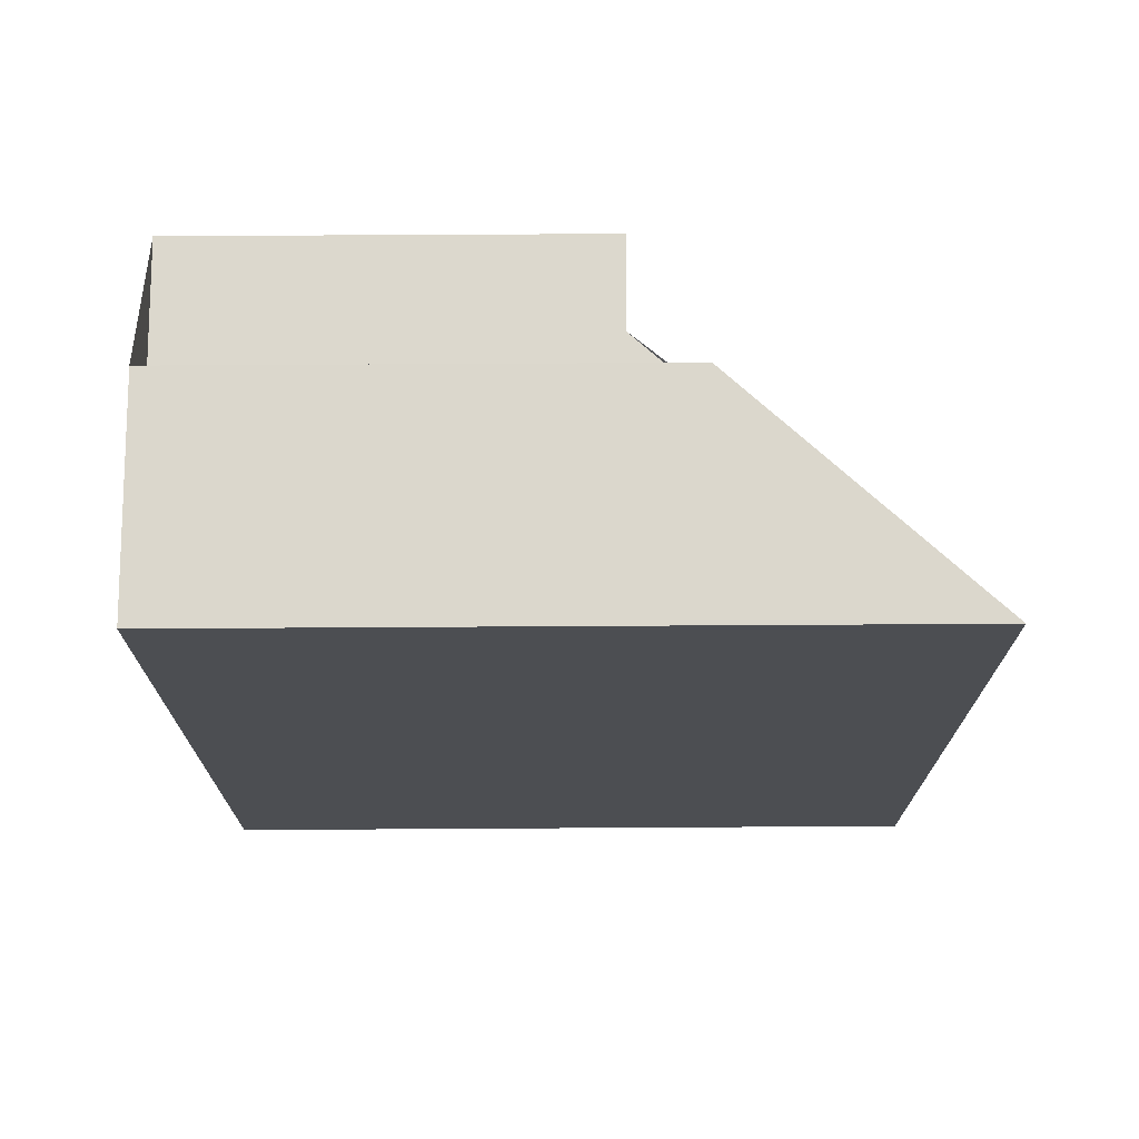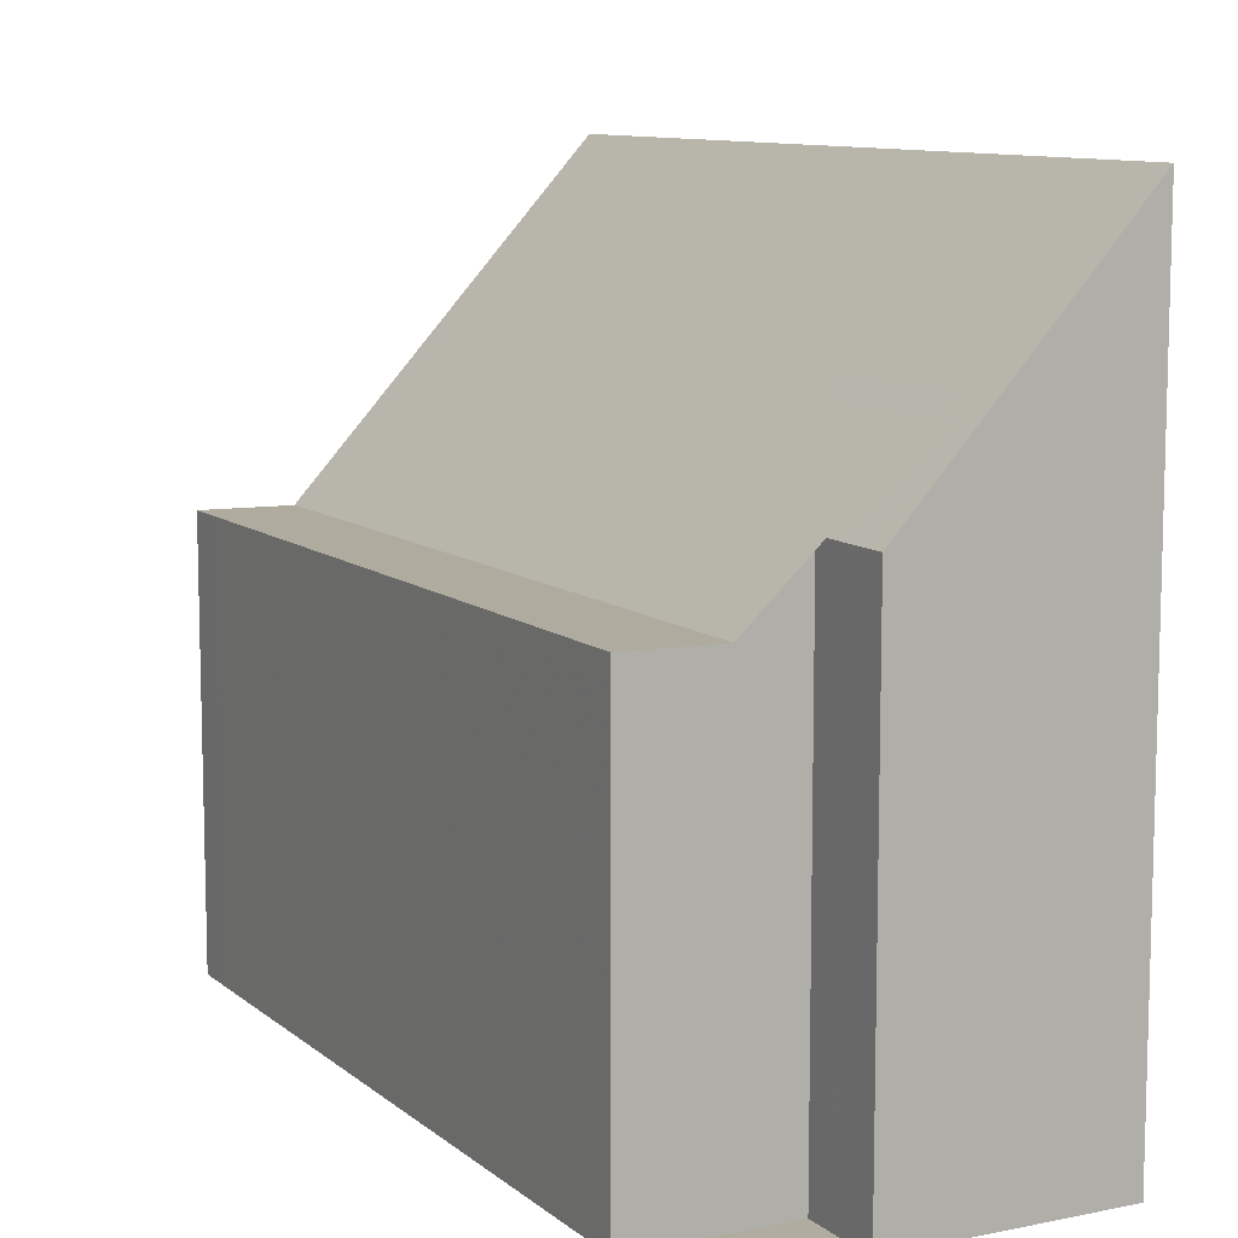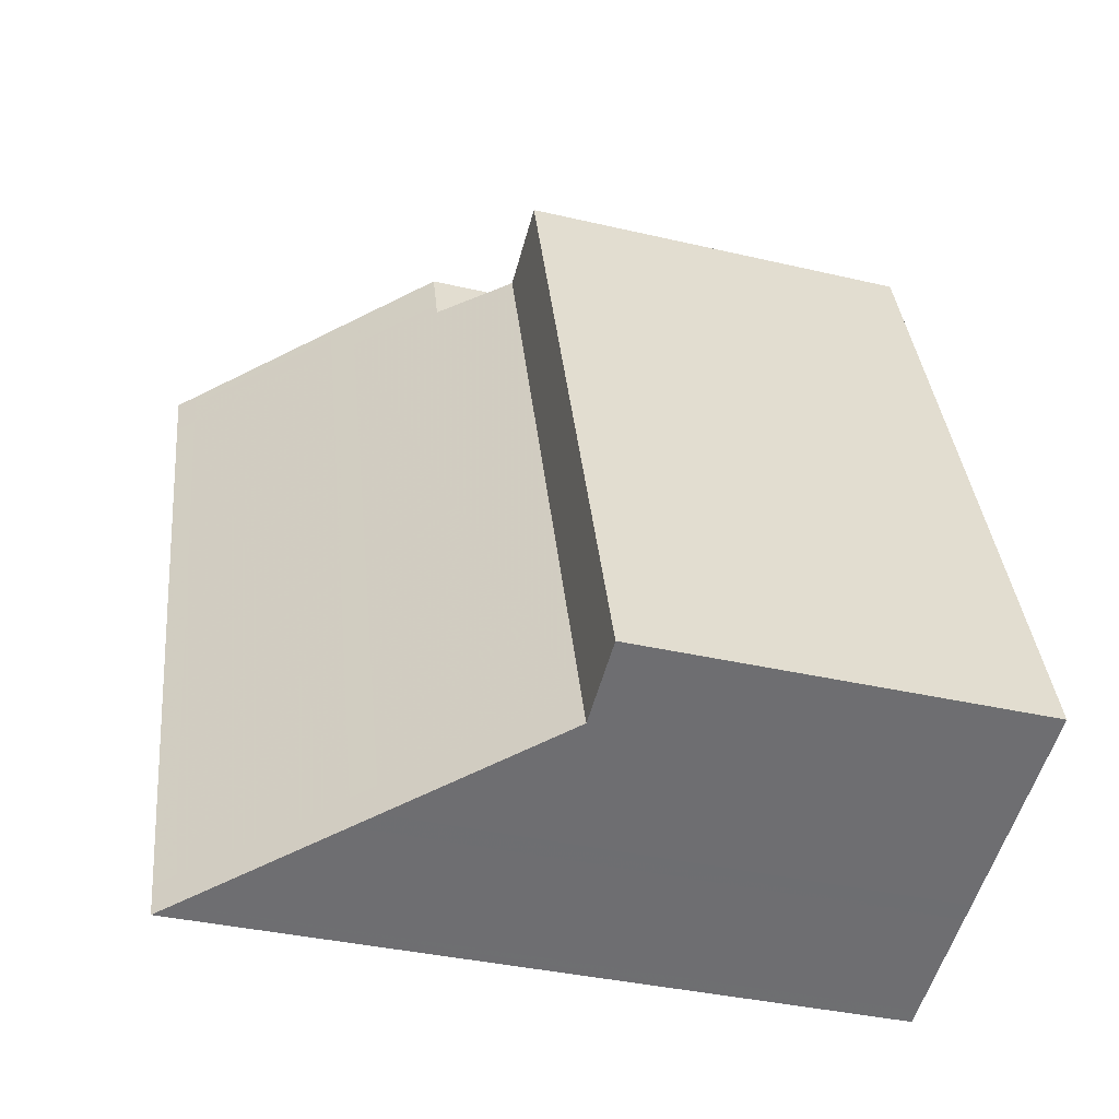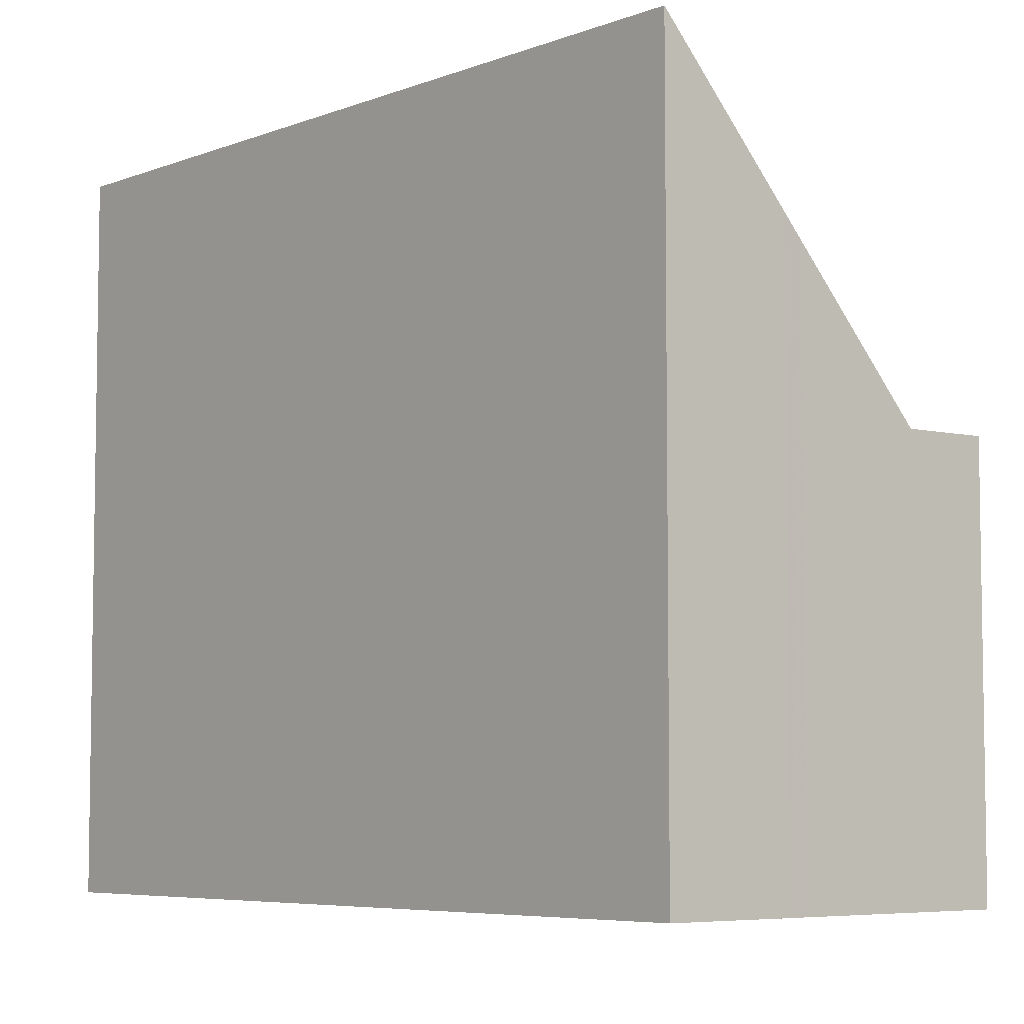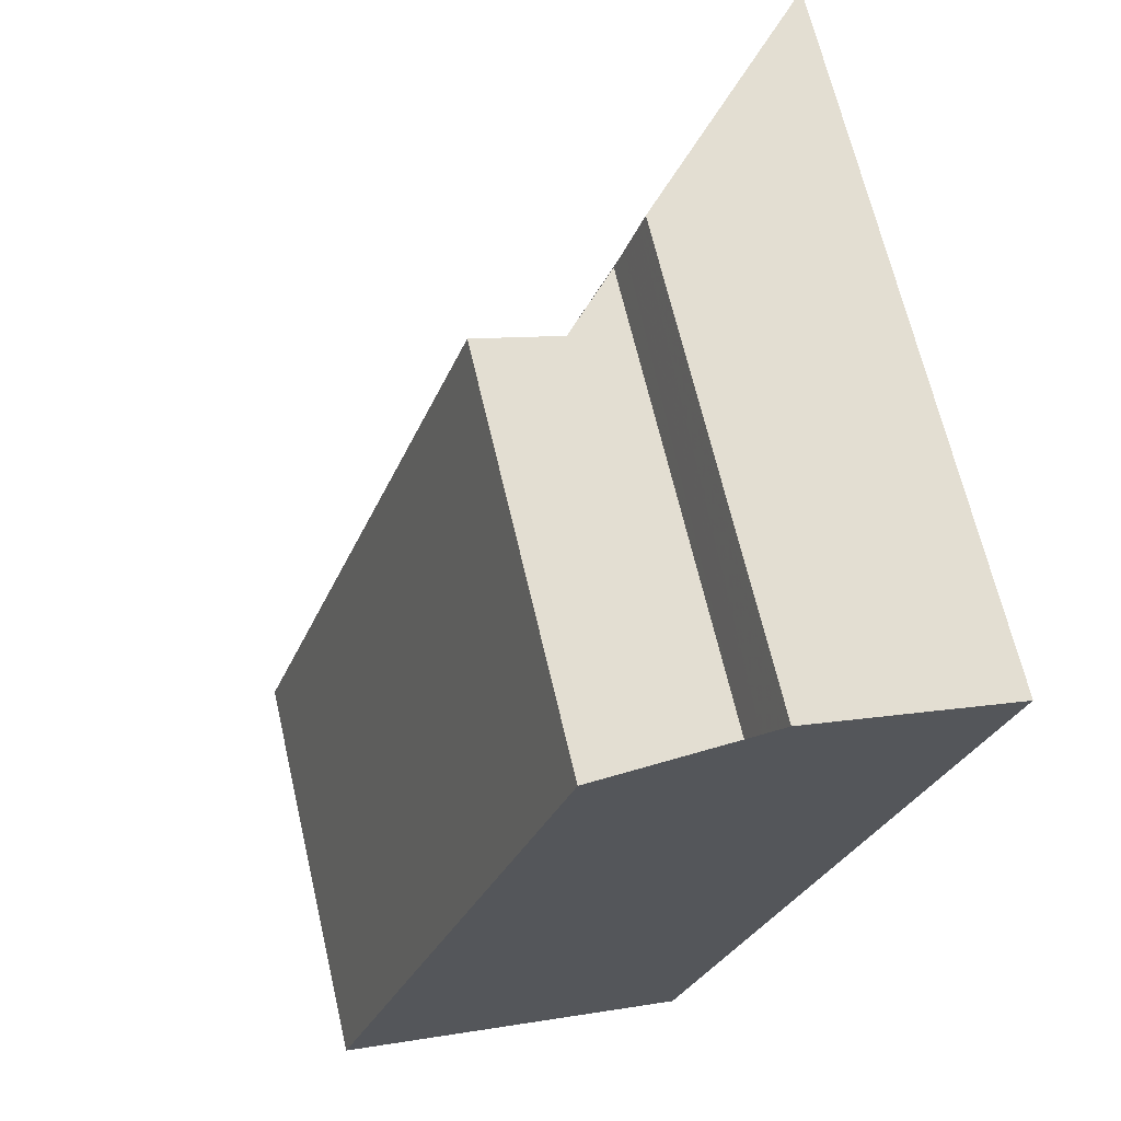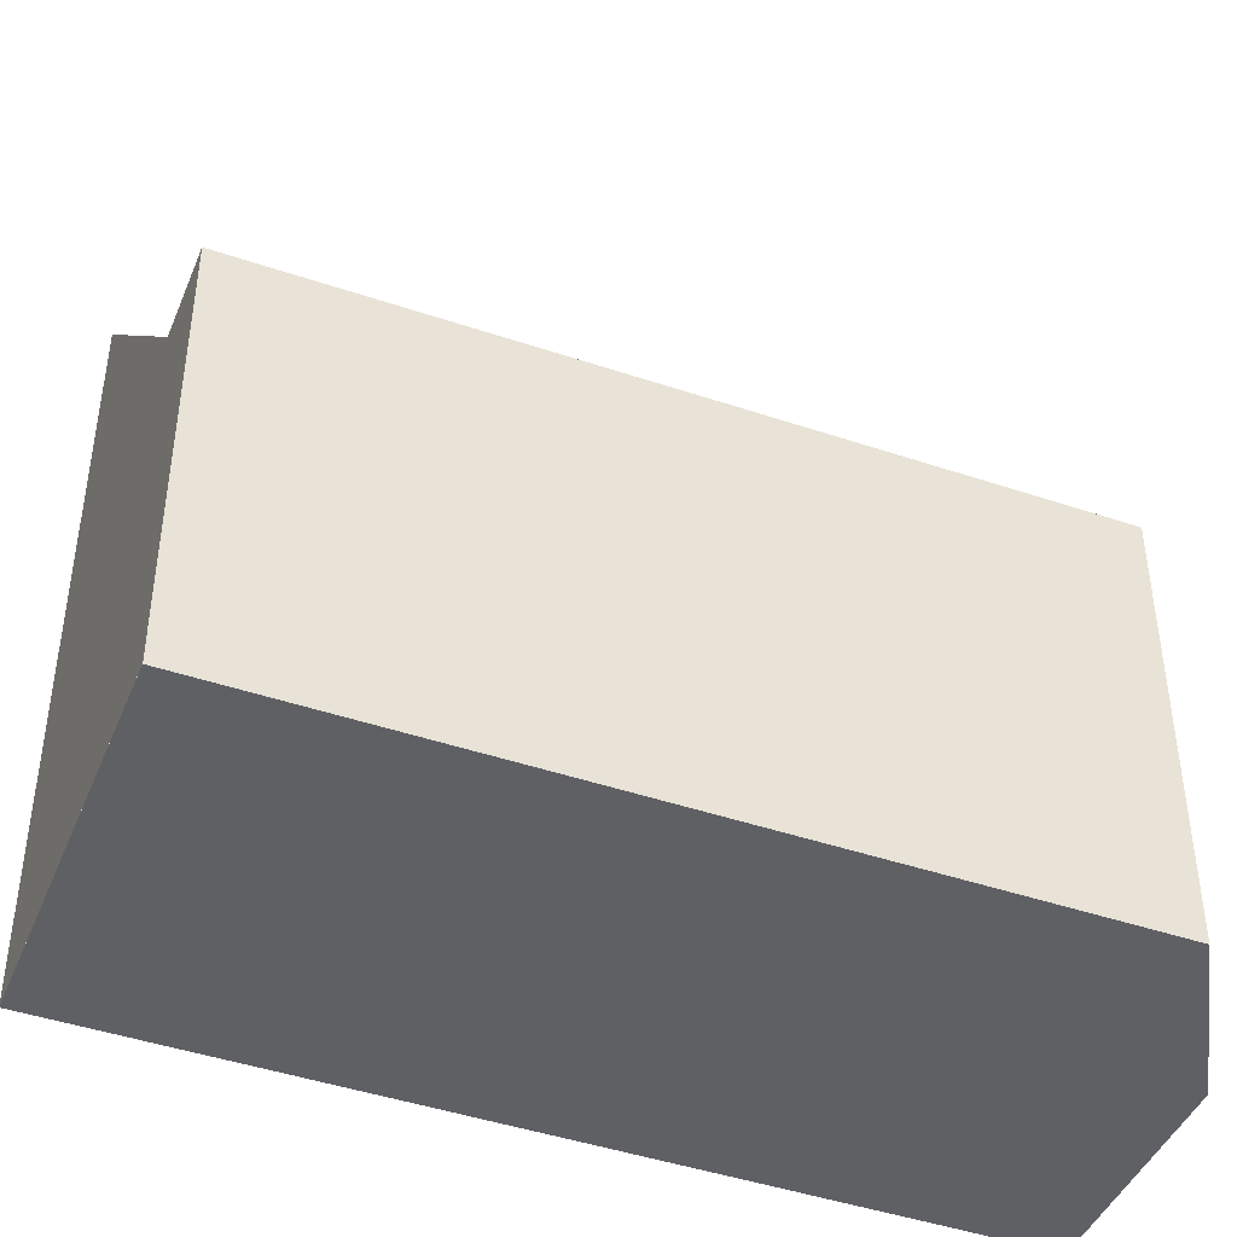
<metadata>
{"format":"obj","ext":"obj","renderer":"f3d","projection":"perspective","resolution":1024,"background":"white","views":[{"elev":54.4,"azim":-90.4,"up":"+Y"},{"elev":10.0,"azim":170.9,"up":"+Z"},{"elev":-36.2,"azim":72.9,"up":"+Y"},{"elev":-6.0,"azim":-21.8,"up":"+Z"},{"elev":66.7,"azim":166.9,"up":"+Y"},{"elev":-44.3,"azim":87.1,"up":"+Z"}]}
</metadata>
<code>
v -1849 -2566 10.33
v -1846 -2565 6.833
v -1846 -2566 6.835
v -1846 -2578 10.34
v -1844 -2566 5.887
v -1840 -2576 5.862
v -1842 -2576 5.842
v -1845 -2566 5.867
v -1849 -2567 10.33
v -1846 -2566 6.834
v -1845 -2566 5.867
v -1842 -2576 5.842
v -1844 -2566 5.887
v -1840 -2576 5.862
v -1842 -2576 5.844
v -1846 -2577 10.34
v -1842 -2576 5.844
v -1841 -2575 5.863
v -1841 -2575 5.864
v -1849 -2566 10.33
v -1846 -2565 6.833
v -1847 -2566 8.228
v -1844 -2576 8.234
v -1848 -2566 8.227
v -1844 -2577 8.234
v -1848 -2566 8.227
v -1844 -2576 7.941
v -1847 -2566 7.928
v -1847 -2566 7.927
v -1843 -2577 7.941
v -1847 -2565 7.927
v -1849 -2567 10.1
v -1846 -2577 10.1
v -1849 -2566 10.1
v -1845 -2577 10.1
v -1849 -2566 10.1
v -1849 -2566 10.1
v -1849 -2566 10.33
v -1849 -2566 0
v -1849 -2566 -1.776e-15
v -1846 -2565 6.833
v -1846 -2565 6.833
v -1846 -2565 8.882e-16
v -1846 -2565 0
v -1845 -2566 5.867
v -1846 -2566 6.835
v -1846 -2566 0
v -1845 -2566 0
v -1846 -2577 10.34
v -1846 -2578 10.34
v -1846 -2578 -1.776e-15
v -1846 -2577 0
v -1841 -2575 5.864
v -1844 -2566 5.887
v -1844 -2566 0
v -1841 -2575 0
v -1840 -2576 5.862
v -1840 -2576 5.862
v -1840 -2576 0
v -1840 -2576 -8.882e-16
v -1843 -2577 7.941
v -1842 -2576 5.842
v -1842 -2576 0
v -1843 -2577 0
v -1849 -2566 10.33
v -1849 -2567 10.33
v -1849 -2567 1.776e-15
v -1849 -2566 0
v -1846 -2566 6.835
v -1846 -2566 6.834
v -1846 -2566 0
v -1846 -2566 0
v -1844 -2566 5.887
v -1845 -2566 5.867
v -1845 -2566 0
v -1844 -2566 0
v -1844 -2566 5.887
v -1844 -2566 5.887
v -1844 -2566 0
v -1844 -2566 0
v -1842 -2576 5.842
v -1840 -2576 5.862
v -1840 -2576 -8.882e-16
v -1842 -2576 0
v -1849 -2567 10.33
v -1846 -2577 10.34
v -1846 -2577 0
v -1849 -2567 1.776e-15
v -1840 -2576 5.862
v -1841 -2575 5.864
v -1841 -2575 0
v -1840 -2576 0
v -1849 -2566 10.33
v -1849 -2566 10.33
v -1849 -2566 0
v -1849 -2566 0
v -1846 -2566 6.834
v -1846 -2565 6.833
v -1846 -2565 0
v -1846 -2566 0
v -1845 -2577 10.1
v -1844 -2577 8.234
v -1844 -2577 0
v -1845 -2577 0
v -1847 -2565 7.927
v -1848 -2566 8.227
v -1848 -2566 0
v -1847 -2565 8.882e-16
v -1844 -2577 8.234
v -1843 -2577 7.941
v -1843 -2577 0
v -1844 -2577 0
v -1846 -2565 6.833
v -1847 -2565 7.927
v -1847 -2565 8.882e-16
v -1846 -2565 8.882e-16
v -1846 -2578 10.34
v -1845 -2577 10.1
v -1845 -2577 0
v -1846 -2578 -1.776e-15
v -1848 -2566 8.227
v -1849 -2566 10.1
v -1849 -2566 -1.776e-15
v -1848 -2566 0
v -1849 -2566 0
v -1846 -2565 0
v -1846 -2566 0
v -1844 -2566 0
v -1840 -2576 0
v -1846 -2578 0
f 33 16 9 32
f 32 9 20 34
f 18 14 12 17
f 19 6 14 18
f 35 4 16 33
f 17 11 13 18
f 18 13 5 19
f 34 20 1 36
f 28 10 3 8 15 27
f 29 21 10 28
f 27 15 7 30
f 31 2 21 29
f 27 23 22 28
f 28 22 24 29
f 30 25 23 27
f 29 24 26 31
f 32 22 23 33
f 34 24 22 32
f 33 23 25 35
f 36 26 24 34
f 38 39 40 37
f 42 43 44 41
f 46 47 48 45
f 50 51 52 49
f 54 55 56 53
f 58 59 60 57
f 62 63 64 61
f 66 67 68 65
f 70 71 72 69
f 74 75 76 73
f 78 79 80 77
f 82 83 84 81
f 86 87 88 85
f 90 91 92 89
f 94 95 96 93
f 98 99 100 97
f 102 103 104 101
f 106 107 108 105
f 110 111 112 109
f 114 115 116 113
f 118 119 120 117
f 122 123 124 121
f 126 127 128 129 130 125

</code>
